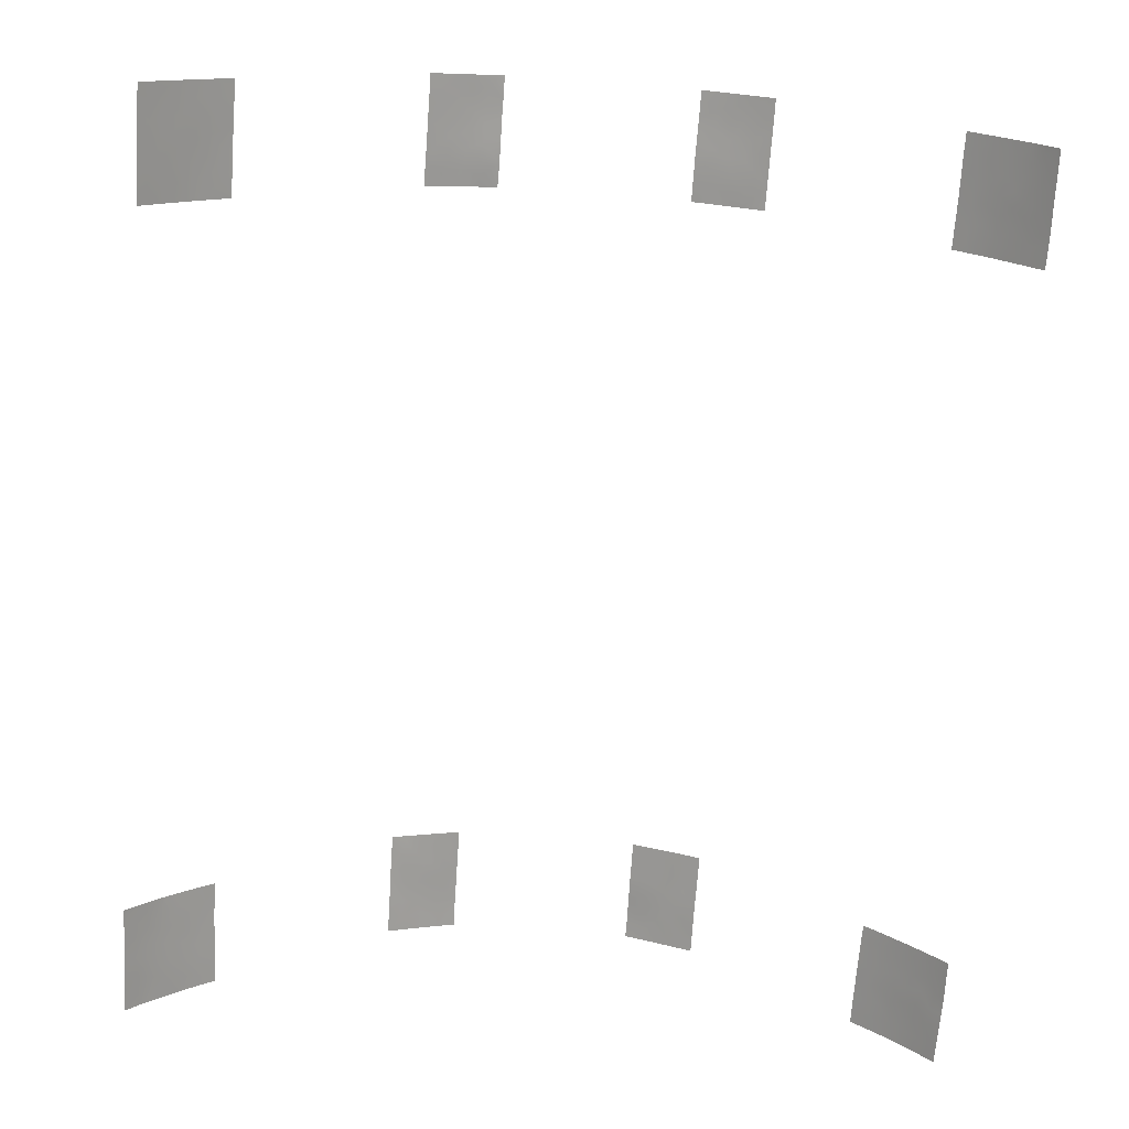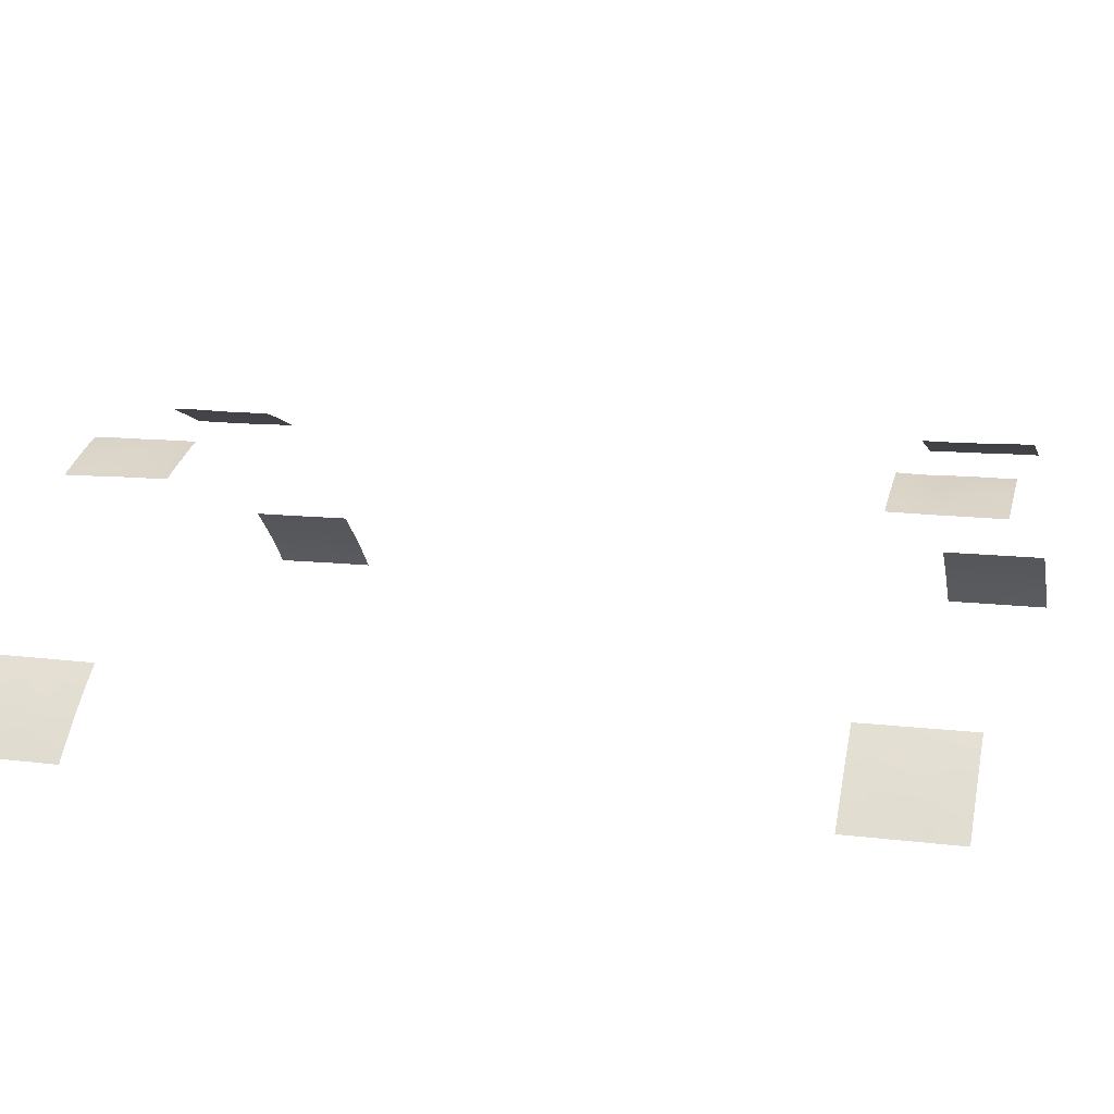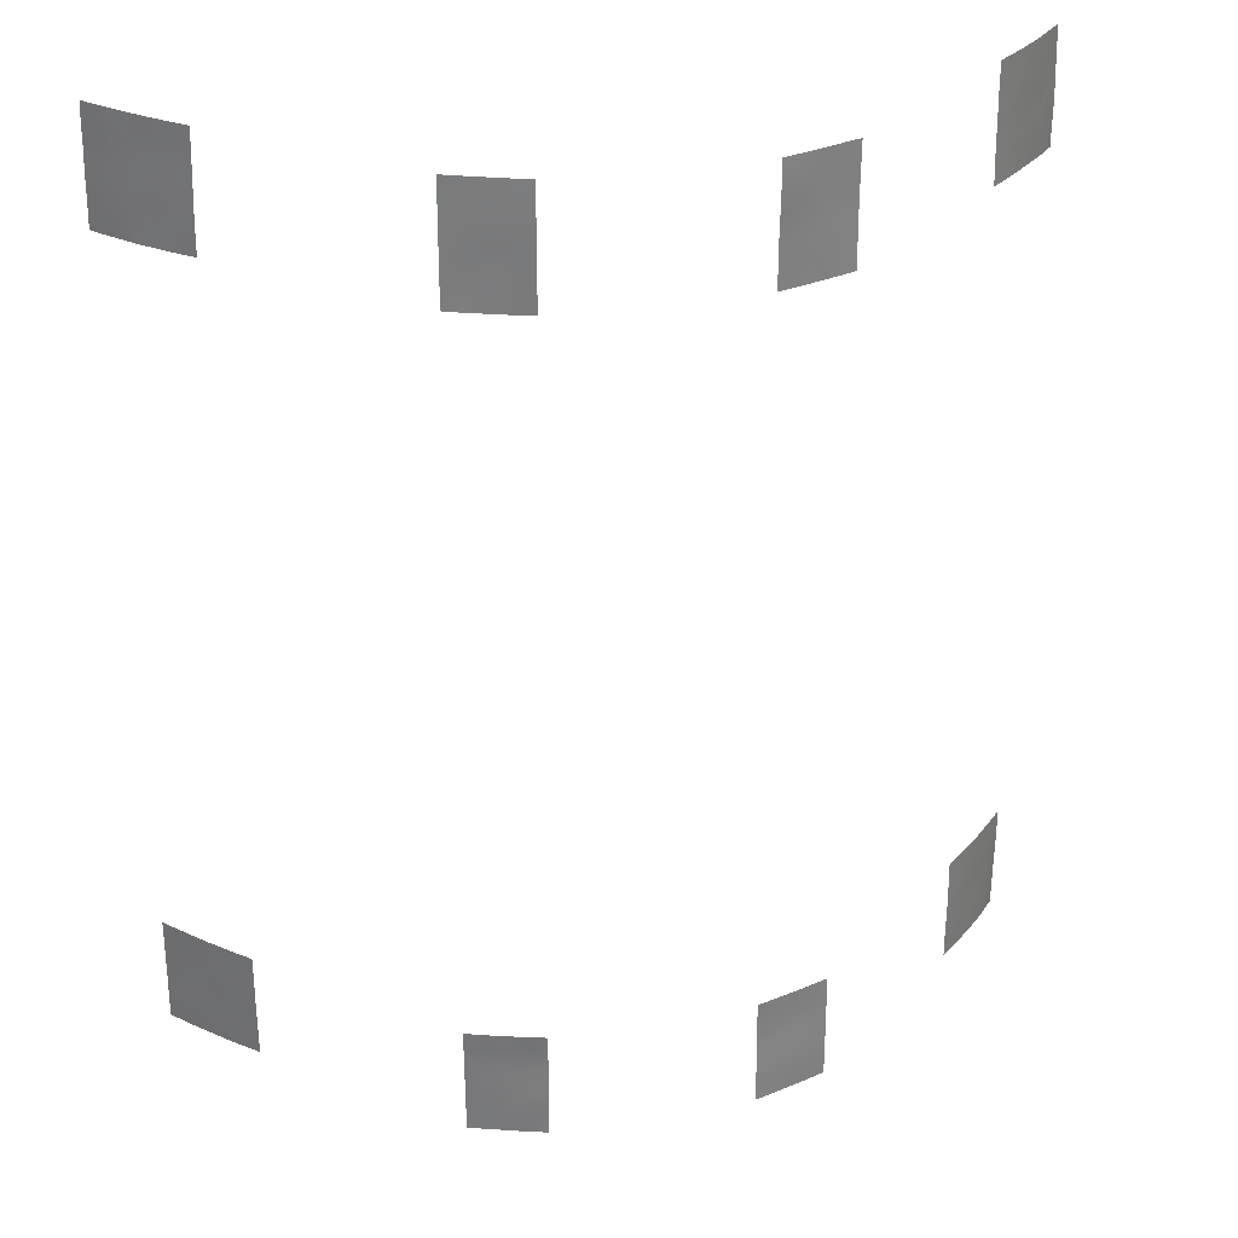
<metadata>
{"format":"obj","ext":"obj","renderer":"f3d","projection":"perspective","resolution":1024,"background":"white","views":[{"elev":-72.0,"azim":175.9,"up":"+Y"},{"elev":12.9,"azim":105.4,"up":"+Y"},{"elev":31.3,"azim":167.4,"up":"+Z"}]}
</metadata>
<code>
v -38.45 36.61 -43.2
v -39.71 35.4 -42.1
v -37.24 37.72 -44.27
v -11.43 56.01 50
v -13.68 55.83 -47.03
v -12.44 56.22 -48.19
v 39.36 36.23 48.35
v 12.05 56.05 38
v 41.64 34.45 38
v 41.37 34.69 38
v -17.07 54.73 -47.77
v -16.41 54.94 -45.38
v 40.59 35.29 41.64
v 36.49 38.72 44.14
v 37.29 38.03 45.21
v 36.38 38.72 47.47
v 38.21 37.23 46.8
v -42.22 32.29 38
v -43.65 30.72 39.94
v 42.4 33.39 48.9
v 40.03 36.06 -50
v -38.93 35.46 47.96
v 16.75 55.31 -38
v 18.47 54.71 -38
v 18.45 54.68 -39.78
v -37.79 36.52 42.56
v -36.44 37.69 43.06
v -18.06 54.28 -38
v -18.2 54.23 -38.08
v -18.21 54.25 -40.55
v 41.75 33.98 50
v -16.22 54.29 42.75
v -17.86 53.65 43.96
v -14.51 54.91 45.43
v 40.01 36.05 -40.09
v 15.41 55.63 -45.42
v 16.79 55.18 -46.35
v 37.9 38 -42.79
v 15.87 54.65 44.11
v 10.33 56.61 40.22
v 12.07 56.03 40.98
v 13.53 55.53 39.65
v -10.39 56.71 -40.37
v -10.38 56.7 -42.71
v 10.32 56.6 46.77
v -38.42 36.63 -41.12
v -41.37 33.74 -46.34
v 42.57 33.52 -38
v 44.04 32.03 -38
v -40.91 34.23 -48.31
v 38.23 37.35 41.61
v -13.54 55.27 50
v -18.23 54.29 -45.53
v -18.21 54.25 -43.06
v -17.12 54.65 -43.41
v 15.03 54.93 46.69
v -41.81 33.21 -44.4
v -40.72 34.37 -44.94
v -10.46 56.83 -49.06
v -11.72 56.46 -50
v -14.45 55.45 -41.27
v 18.42 54.62 -50
v 18.41 54.61 -48.78
v 16.78 55.16 -50
v -18.19 54.23 -38
v 16.29 54.61 38
v 18.01 53.92 38
v -44.07 30.72 -38
v -43.39 31.47 -38
v -18.24 54.31 -47.8
v -18.2 54.31 -50
v -18.23 54.3 -49.97
v -11.02 56.57 -38
v -10.4 56.73 -38.74
v -16.28 54.99 -50
v -13.07 55.91 -38
v 12.32 56.66 -46.77
v 13.86 56.13 -46.24
v 40.9 35.23 -42.07
v 42.22 33.9 -43.31
v 37.7 37.61 50
v 37.9 37.46 48.66
v 15.74 55.63 -38
v 14.21 55.99 -42.09
v 14.65 55.91 -39.89
v -36.7 37.51 41.2
v -44.11 30.72 -40.16
v -42.78 31.49 48.34
v -40.05 34.33 50
v -39.19 35.25 41.96
v -42.53 31.86 44.15
v -41.06 33.4 46.42
v -42.93 31.54 42.03
v -41.23 33.2 44.56
v -40.03 34.41 44.94
v -39.82 34.6 46.56
v -37.6 36.68 44.42
v -38.79 35.63 45.63
v -43.5 30.72 47.58
v 42.87 33.11 42.8
v 17.91 53.73 50
v 10.33 56.6 38.24
v 10.33 56.6 38
v 10.92 56.34 50
v 13.2 55.53 50
v 45.18 30.72 42.81
v 43.05 32.99 40.79
v 17.93 53.77 47.67
v 13.9 56.11 -44.14
v 37.04 38.72 -45.14
v 38.47 37.48 -46.36
v -17.87 53.66 47.42
v -44.06 30.72 -45.92
v -44.08 30.72 -44.4
v -39.75 35.38 -48.56
v -40.06 35.08 -50
v 41.8 34.24 39.83
v -36.06 38.72 -47.65
v -44.07 30.72 -47.26
v -42.1 32.95 -47.86
v -37.27 37.69 -48.55
v -43.26 31.64 -41.3
v -43.1 31.82 -43.55
v 44.12 31.78 44.19
v 18.43 54.63 -42.83
v 17.26 55.03 -42.52
v 18.41 54.61 -47.24
v 10.6 57.08 -49.73
v 10.77 57.04 -50
v 10.6 57.08 -50
v 13.97 56.17 -38
v 12.69 56.42 -40.92
v -14.66 55.44 -38
v -43.65 30.72 38.02
v -43.65 30.72 38
v -14.23 55.62 -45.14
v -12.23 56.2 -43.84
v -40.84 34.25 -43.26
v 43.47 32.71 -48.98
v -37.31 37.67 -46.5
v 39.67 35.98 46.3
v -10.42 56.76 -45.08
v -10.45 56.81 -47.01
v -12.27 56.27 -46.03
v 44.44 31.6 -40.28
v 18.44 54.67 -40.64
v 16.71 55.28 -39.43
v -41.86 33.26 -50
v 12.92 56.52 -38
v -15.71 55.08 -38
v 41.94 34.21 -50
v 41.67 34.46 -46.43
v 42.23 33.93 -48.03
v -38.5 35.83 50
v -10.46 56.84 -50
v -40.25 34.22 43.23
v 41.06 35.04 -38
v 40.18 35.87 -38
v 10.31 56.58 44.57
v -36.65 37.48 50
v -43.58 30.72 45.28
v -35.31 38.72 39.93
v -43.67 30.72 42.36
v -43.62 30.72 44.09
v -37.22 37.74 -42.16
v -36.09 38.72 -42.9
v -13.99 55.73 -50
v -14.3 55.63 -48.67
v 36.46 38.72 44.98
v -10.4 56.74 -38
v -36.69 38.2 -50
v -36.08 38.72 -49.17
v -18.23 54.3 -50
v 40.1 35.95 -46.35
v -42.27 32.71 -40.08
v 13.73 56.15 -50
v 15.07 55.7 -50
v -10.19 56.36 40.76
v -13.09 55.42 38
v 10.62 57.11 -45.61
v -40.98 34.08 -41.18
v 41.14 34.66 45.74
v -42.13 32.88 -42.34
v 44.3 31.72 39.74
v 45.21 30.72 40.46
v 44.14 31.83 41.74
v -40.85 33.53 50
v 10.59 57.07 -42.99
v 10.28 56.53 49.26
v 10.27 56.51 50
v -11.84 55.82 42.14
v 38.48 37.46 -38
v 38.54 37.4 -39.27
v 45.39 30.72 -49.41
v 45.39 30.72 -50
v 45.17 30.95 -50
v 43.17 33.01 -46.85
v 42.28 33.86 -45.06
v 39.49 36.08 50
v 44.55 31.52 -44.25
v 45.33 30.72 -45.02
v 16.33 54.56 38.84
v 15.42 54.9 38
v 17.99 53.88 39.93
v -36.06 38.72 -40.92
v -37.14 37.76 -40.09
v -15.48 54.6 38
v 45.33 30.72 -45.16
v -41.03 33.49 38
v 40.03 35.6 50
v -38.52 36.58 -45.4
v -35.24 38.72 43.77
v 38.97 37.04 -44.57
v -40.54 34.51 -38
v -41.13 33.9 -39.41
v -44.11 30.72 -42.05
v 11.21 56.92 -50
v 10.59 57.07 -47.55
v 10.63 57.13 -38
v 15.56 54.65 50
v -38.25 36.14 38
v -42.48 31.79 50
v -35.18 38.72 48.75
v -35.55 38.4 50
v -35.17 38.72 50
v -36.3 37.92 38
v -35.38 38.72 38
v -38.3 36.09 38
v -35.19 38.72 47.1
v -16.28 54.33 38
v -17.88 53.69 40.38
v -17.89 53.7 38
v 45.07 30.72 45.93
v 11.52 56.22 44.44
v 37.99 37.88 -48.06
v 37.03 38.72 -47.26
v -12.93 55.47 45.43
v -10.24 56.46 47.77
v -10.22 56.42 50
v 15.27 55.66 -47.59
v 15.23 54.91 40.3
v 16.96 54.26 40.16
v -35.27 38.72 41.93
v 43.78 32.05 48.41
v 44.98 30.72 49.97
v 44.98 30.72 50
v 43.64 32.16 50
v 38.29 37.38 38
v 36.33 38.72 50
v 36.34 38.72 49.15
v 17.02 55.11 -44.28
v -43.65 30.72 38
v 14.9 54.99 42.61
v -37.2 37.02 48.38
v 41.38 34.54 43.48
v 42.28 33.46 50
v 45.29 30.72 -40.31
v -36.08 38.72 -45.13
v 13.6 55.49 41.6
v 39.43 36.41 38
v 17.94 53.79 45.24
v -15.03 54.76 41.21
v 45.37 30.72 -47.69
v 42.7 33.18 44.99
v 43.63 32.56 -50
v 44.47 31.67 -48.34
v 38.52 37.44 -41.03
v 37.02 38.72 -40.57
v 37.04 38.72 -43.14
v 45.28 30.72 -38.44
v 45.27 30.72 -38
v -38.92 36.12 -38
v -10.19 56.36 42.72
v 36.56 38.72 41.85
v -38.46 35.94 38.85
v -35.2 38.72 46.2
v -36.22 37.85 46.97
v -17.86 53.65 42.6
v -36.09 38.72 -50
v 17.99 53.88 42.31
v -10.22 56.41 45.19
v -41.96 32.56 40.81
v -36.03 38.72 -38.79
v -38.6 36.46 -50
v -37.41 37.5 -38
v -44.04 30.72 -50
v -44.04 30.72 -49.89
v -36.01 38.72 -38
v -41.95 33.01 -38
v 12.28 55.94 42.68
v -17.85 53.64 44.85
v -10.74 56.16 38
v -17.88 53.68 49.47
v -17.88 53.68 50
v -16.96 53.99 50
v -10.18 56.35 38.77
v -10.18 56.36 38
v -11.83 55.82 39.91
v 45.32 30.72 -42.41
v 45.05 30.72 47.75
v 45.31 30.72 -42.28
v 43.14 32.92 39
v 18.42 54.63 -45.01
v 44.76 31.29 38
v 45.26 30.72 39.01
v 36.6 38.72 39.59
v 45.26 30.72 38
v 43.18 32.9 38
v 36.61 38.72 38
v -15.56 54.53 50
v -14.58 55.54 -50
v 12.99 55.75 38
v 10.33 56.61 42.42
v 45.16 30.72 43.44
v -18.23 54.3 -46.67
v 10.58 57.03 -40.62
v 37.03 38.72 -48.55
v -43.43 30.72 50
v 37.04 38.72 -38
v 37.02 38.72 -50
v 38.42 37.52 -50
v -12.34 55.71 48.45
v 40.3 35.6 39.76
v 16.77 55.18 -48.36
v 11.91 56.09 39.17
v 37.83 37.63 43.44
v -14.61 54.87 48.58
v -16.57 54.18 41.18
v -15.24 55.33 -47.26
v 39.47 36.25 42.85
v 13.88 55.33 47.97
v 13.78 56.15 -48.3
v -41.58 32.9 42.69
v -38.92 35.47 43.75
v -16.25 54.26 45.92
v -43.27 31.63 -47.67
v 12.59 56.55 -39.27
v -14.24 55.55 -39.35
v -38.58 36.49 -47.63
v -40.46 33.95 48.2
v 16.15 55.39 -41.29
v 40.42 35.67 -44.07
v -37.2 37.08 39.4
v 40.24 35.55 43.79
v -41.75 32.61 48.22
v -42.8 32.16 -45.77
v -13.32 55.32 40.5
v 41.68 34.42 -39.98
v 42.36 33.73 -41.53
v 43.18 32.91 -40.03
v 40.91 34.82 48.04
v 43.36 32.75 -44.6
v -17.09 54.65 -41.76
v 12.22 56.61 -44.71
v 42.46 33.38 47.12
v 12.1 56.66 -48.71
v -13.94 55.12 43.35
v -13.53 55.26 47.13
v 16.46 54.43 41.97
v -15.97 54.95 -39.88
v -39.94 35.18 -46.5
v -39.66 35.41 -44.25
v 43.8 32.29 -42.36
v 39.31 36.72 -48.2
v -15.57 54.51 47.16
v -11.7 55.94 46.5
v -39.37 35.09 40.04
v 11.85 56.05 48.36
v -38.3 36.71 -39.35
v 15.69 55.53 -43.37
v -40.5 34 41.43
v -43.04 31.89 -50
v -42.85 32.13 -49.16
v -16.07 54.32 44.41
v 13.53 55.47 44.11
v 38.8 36.89 39.73
v 41.81 34.17 41.71
v -16.52 54.16 48.67
v 39.26 36.74 -42.34
v 44.32 31.79 -46.14
v 39.42 36.32 41.11
v 17.97 53.84 43.78
v -39.78 34.7 38
v 12.48 56.51 -42.71
v 40.88 35.23 -48.18
v -16.01 55.09 -49.02
v -15.36 55.22 -43.2
v 43.9 31.94 46.55
v 12.63 55.8 46.31
v 38.76 36.84 44.77
v -42.19 32.31 39.09
v -39.68 35.38 -39.85
v -14.47 54.94 39.54
v 16.38 54.35 48.46
v 37.52 37.99 39.88
v -40.72 33.78 39.58
v -12.32 56.12 -41.59
v -38.12 36.23 40.61
v -37.58 36.69 46.39
v -11.69 55.86 44.38
v -42.34 32.02 46.23
v -36.45 37.68 45.02
v 16.48 54.36 46
v -13.67 55.72 -42.93
v -16.41 54.26 39.49
v -12.53 56.07 -39.84
f 366 238 322
f 16 169 15
f 16 15 17
f 355 244 20
f 24 23 25
f 360 150 30
f 28 29 30
f 32 357 374
f 38 110 213
f 2 1 46
f 48 350 49
f 274 51 326
f 55 53 12
f 53 55 54
f 368 45 389
f 21 151 385
f 30 54 353
f 62 63 64
f 29 28 65
f 242 67 204
f 68 87 69
f 71 70 72
f 70 71 11
f 73 76 406
f 76 338 406
f 27 26 86
f 87 216 122
f 89 187 340
f 371 156 333
f 94 156 95
f 98 22 96
f 101 220 394
f 8 102 103
f 105 104 368
f 60 59 6
f 110 111 213
f 114 113 346
f 361 339 211
f 121 118 140
f 339 121 140
f 125 146 126
f 129 128 130
f 131 149 337
f 132 85 337
f 83 131 85
f 284 121 339
f 18 134 135
f 134 18 391
f 137 404 136
f 2 138 362
f 362 1 2
f 143 142 144
f 28 30 150
f 385 151 153
f 155 59 60
f 58 57 47
f 139 197 153
f 371 90 156
f 157 158 35
f 99 161 401
f 45 159 234
f 367 275 398
f 254 160 154
f 343 162 86
f 91 164 93
f 166 165 3
f 167 60 6
f 167 6 168
f 5 168 6
f 148 116 50
f 50 120 148
f 73 74 170
f 59 143 6
f 121 171 172
f 172 118 121
f 71 72 173
f 84 341 85
f 176 177 332
f 356 176 332
f 182 344 255
f 184 185 186
f 174 111 364
f 189 104 190
f 8 325 102
f 178 191 298
f 195 194 196
f 348 349 350
f 114 346 123
f 376 260 323
f 199 81 82
f 23 147 25
f 147 146 25
f 83 147 23
f 63 127 324
f 324 64 63
f 66 202 203
f 202 66 67
f 138 2 181
f 1 211 3
f 120 47 346
f 138 58 362
f 111 174 213
f 326 51 330
f 51 381 330
f 214 289 215
f 176 356 217
f 217 128 129
f 128 217 356
f 149 219 337
f 346 57 123
f 322 358 366
f 365 358 327
f 12 136 387
f 189 45 368
f 120 346 336
f 187 222 345
f 224 223 225
f 162 226 227
f 223 224 160
f 228 221 275
f 223 160 254
f 43 74 406
f 221 226 343
f 343 275 221
f 226 162 343
f 159 313 234
f 378 365 327
f 238 239 4
f 322 238 4
f 177 64 324
f 177 324 240
f 245 246 247
f 81 249 250
f 250 82 81
f 248 260 376
f 7 199 82
f 126 341 370
f 218 356 77
f 135 134 252
f 361 50 115
f 161 164 91
f 256 31 20
f 183 181 175
f 95 92 94
f 373 148 120
f 258 166 3
f 361 47 50
f 116 284 115
f 118 258 140
f 260 10 323
f 169 14 15
f 152 174 385
f 197 266 380
f 355 182 264
f 210 199 7
f 139 196 266
f 266 197 139
f 267 38 379
f 79 35 379
f 193 268 267
f 268 269 38
f 112 335 365
f 122 183 175
f 197 198 152
f 270 271 49
f 272 214 392
f 258 3 140
f 146 341 126
f 270 49 145
f 276 229 277
f 58 361 362
f 178 273 191
f 175 181 215
f 274 306 395
f 147 83 85
f 33 278 32
f 177 240 332
f 278 231 328
f 98 399 22
f 172 171 279
f 341 84 370
f 98 96 95
f 96 92 95
f 161 91 401
f 19 391 282
f 98 95 334
f 283 206 205
f 82 16 17
f 163 19 93
f 171 121 284
f 154 89 22
f 88 99 401
f 285 272 369
f 140 3 211
f 287 372 373
f 282 396 371
f 285 206 283
f 283 288 285
f 254 154 22
f 22 399 254
f 55 387 353
f 142 44 137
f 69 87 289
f 57 183 123
f 183 122 123
f 375 290 253
f 34 335 374
f 294 293 295
f 296 292 297
f 296 178 298
f 37 251 36
f 162 243 86
f 243 27 86
f 212 276 402
f 78 36 109
f 394 403 108
f 7 82 17
f 299 363 200
f 247 244 245
f 124 264 100
f 313 290 234
f 374 357 34
f 111 235 364
f 363 301 145
f 299 301 363
f 243 212 27
f 198 80 342
f 56 375 39
f 182 141 344
f 277 229 223
f 250 16 82
f 36 240 37
f 385 174 364
f 127 303 37
f 185 184 305
f 184 304 305
f 220 105 331
f 9 308 302
f 302 117 9
f 377 117 107
f 307 305 304
f 304 184 302
f 395 306 309
f 309 248 395
f 349 80 363
f 216 114 123
f 123 122 216
f 151 265 139
f 139 153 151
f 52 310 327
f 125 126 251
f 303 125 251
f 251 37 303
f 57 58 138
f 144 6 143
f 107 184 186
f 351 182 355
f 355 20 351
f 10 117 323
f 107 100 377
f 361 115 339
f 100 186 124
f 166 205 165
f 205 206 165
f 253 290 259
f 325 312 42
f 204 280 242
f 202 67 242
f 57 138 183
f 138 181 183
f 124 388 264
f 312 203 42
f 203 241 42
f 313 40 41
f 325 8 312
f 203 202 241
f 255 264 182
f 314 233 124
f 185 106 186
f 233 300 388
f 344 141 390
f 247 256 20
f 247 20 244
f 106 314 124
f 79 379 342
f 344 390 330
f 200 352 380
f 386 311 168
f 168 5 329
f 289 175 215
f 12 315 11
f 315 12 53
f 158 192 193
f 14 274 326
f 14 326 15
f 26 27 97
f 51 376 381
f 236 317 235
f 110 236 111
f 236 235 111
f 180 218 77
f 77 354 180
f 384 188 354
f 399 277 254
f 88 222 318
f 318 99 88
f 383 367 396
f 308 304 302
f 184 107 302
f 7 141 351
f 262 347 357
f 165 1 3
f 315 70 11
f 165 46 1
f 206 46 165
f 209 383 396
f 311 167 168
f 142 137 144
f 85 132 84
f 257 270 145
f 268 38 267
f 158 193 35
f 194 263 266
f 196 194 266
f 192 319 193
f 317 320 321
f 317 321 235
f 321 21 364
f 240 36 78
f 78 332 240
f 145 301 257
f 32 262 357
f 211 339 140
f 207 179 393
f 393 230 207
f 293 112 378
f 295 293 378
f 75 311 386
f 137 136 144
f 11 71 386
f 144 5 6
f 55 12 387
f 269 110 38
f 198 352 80
f 17 15 390
f 201 299 200
f 322 4 52
f 117 10 9
f 329 12 11
f 33 32 374
f 40 325 41
f 325 42 41
f 32 328 262
f 11 386 329
f 330 390 326
f 74 73 406
f 338 61 406
f 332 77 356
f 77 332 78
f 93 282 333
f 333 156 94
f 95 156 334
f 156 90 334
f 368 104 189
f 107 186 100
f 101 394 108
f 323 377 13
f 120 336 373
f 324 127 37
f 337 316 132
f 85 131 337
f 338 76 133
f 284 339 115
f 340 92 96
f 134 391 19
f 44 397 137
f 48 157 348
f 79 348 35
f 146 147 341
f 90 26 334
f 26 398 86
f 342 80 79
f 398 26 90
f 90 367 398
f 398 343 86
f 152 342 174
f 181 2 392
f 187 345 340
f 345 88 401
f 188 180 354
f 272 392 369
f 325 40 102
f 47 120 50
f 191 347 298
f 48 348 350
f 348 79 349
f 350 349 363
f 7 351 210
f 345 92 340
f 92 345 401
f 200 208 201
f 346 47 57
f 212 402 27
f 381 13 330
f 356 218 128
f 337 219 316
f 85 341 147
f 237 358 34
f 366 358 237
f 113 119 336
f 357 237 34
f 345 222 88
f 254 277 223
f 230 405 232
f 358 365 34
f 240 324 37
f 241 359 253
f 359 241 242
f 133 150 338
f 280 359 242
f 340 22 89
f 22 340 96
f 1 362 211
f 360 338 150
f 47 361 58
f 364 235 321
f 42 241 259
f 263 380 266
f 380 263 208
f 357 400 237
f 379 38 213
f 35 267 379
f 267 35 193
f 365 378 112
f 335 34 365
f 400 191 273
f 275 367 383
f 371 367 90
f 105 368 331
f 361 211 362
f 393 405 230
f 278 328 32
f 369 46 206
f 126 370 251
f 251 370 36
f 273 281 400
f 366 237 400
f 98 334 97
f 373 372 148
f 286 372 287
f 112 291 335
f 374 335 291
f 292 296 298
f 366 281 238
f 287 336 119
f 336 287 373
f 333 94 91
f 370 109 36
f 109 370 84
f 354 77 78
f 403 261 108
f 181 392 215
f 214 215 392
f 41 42 259
f 255 100 264
f 100 255 377
f 174 342 213
f 375 234 290
f 198 342 152
f 374 291 33
f 107 117 302
f 145 350 363
f 349 79 80
f 363 80 352
f 310 378 327
f 323 117 377
f 186 106 124
f 259 241 253
f 377 255 13
f 242 241 202
f 290 313 41
f 290 41 259
f 352 200 363
f 213 342 379
f 31 351 20
f 351 31 210
f 200 380 208
f 352 197 380
f 197 352 198
f 376 51 395
f 168 329 386
f 403 382 261
f 45 234 389
f 375 389 234
f 323 381 376
f 381 323 13
f 383 228 275
f 182 351 141
f 132 384 84
f 369 206 285
f 193 319 268
f 231 405 328
f 353 360 30
f 295 378 310
f 397 61 404
f 348 157 35
f 97 334 26
f 21 385 364
f 75 386 71
f 353 387 61
f 396 391 209
f 355 388 244
f 191 400 357
f 164 163 93
f 244 300 245
f 395 248 376
f 136 12 329
f 388 355 264
f 388 300 244
f 233 388 124
f 56 389 375
f 390 15 326
f 282 391 396
f 144 136 5
f 141 17 390
f 46 392 2
f 209 391 18
f 336 346 113
f 347 191 357
f 136 329 5
f 262 393 347
f 153 152 385
f 49 350 145
f 277 402 276
f 274 395 51
f 17 141 7
f 44 43 397
f 333 282 371
f 392 46 369
f 406 397 43
f 382 39 359
f 354 78 109
f 371 396 367
f 91 93 333
f 50 116 115
f 277 399 402
f 97 399 98
f 97 402 399
f 398 275 343
f 366 400 281
f 92 401 94
f 404 387 136
f 265 196 139
f 197 152 153
f 402 97 27
f 382 403 39
f 397 404 137
f 387 404 61
f 401 91 94
f 39 253 359
f 322 52 327
f 282 93 19
f 405 393 262
f 328 405 262
f 382 359 280
f 322 327 358
f 39 375 253
f 405 231 232
f 56 39 403
f 292 298 179
f 397 406 61
f 331 394 220
f 384 132 316
f 384 316 188
f 175 289 87
f 353 54 55
f 344 330 13
f 56 403 394
f 347 393 179
f 360 353 61
f 56 394 331
f 344 13 255
f 298 347 179
f 360 61 338
f 384 354 109
f 84 384 109
f 331 368 389
f 56 331 389
f 175 87 122

</code>
